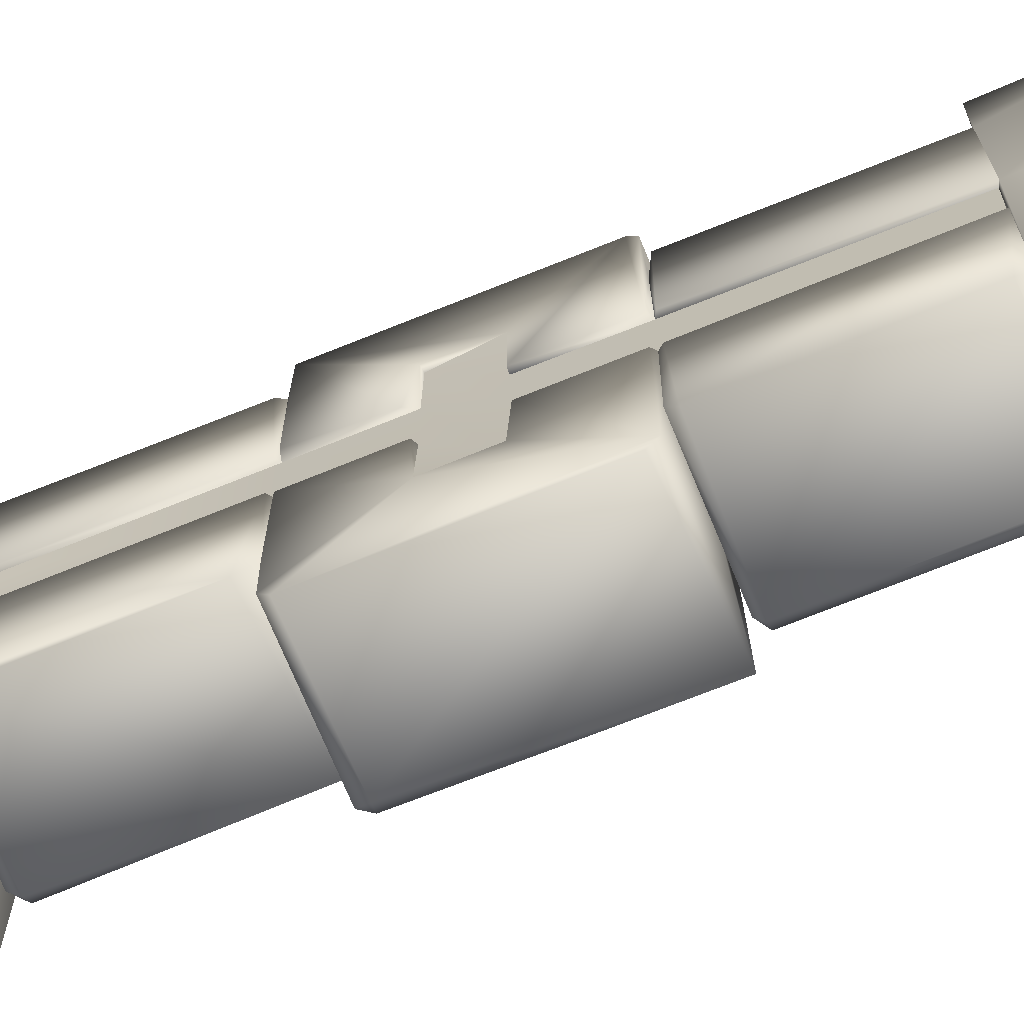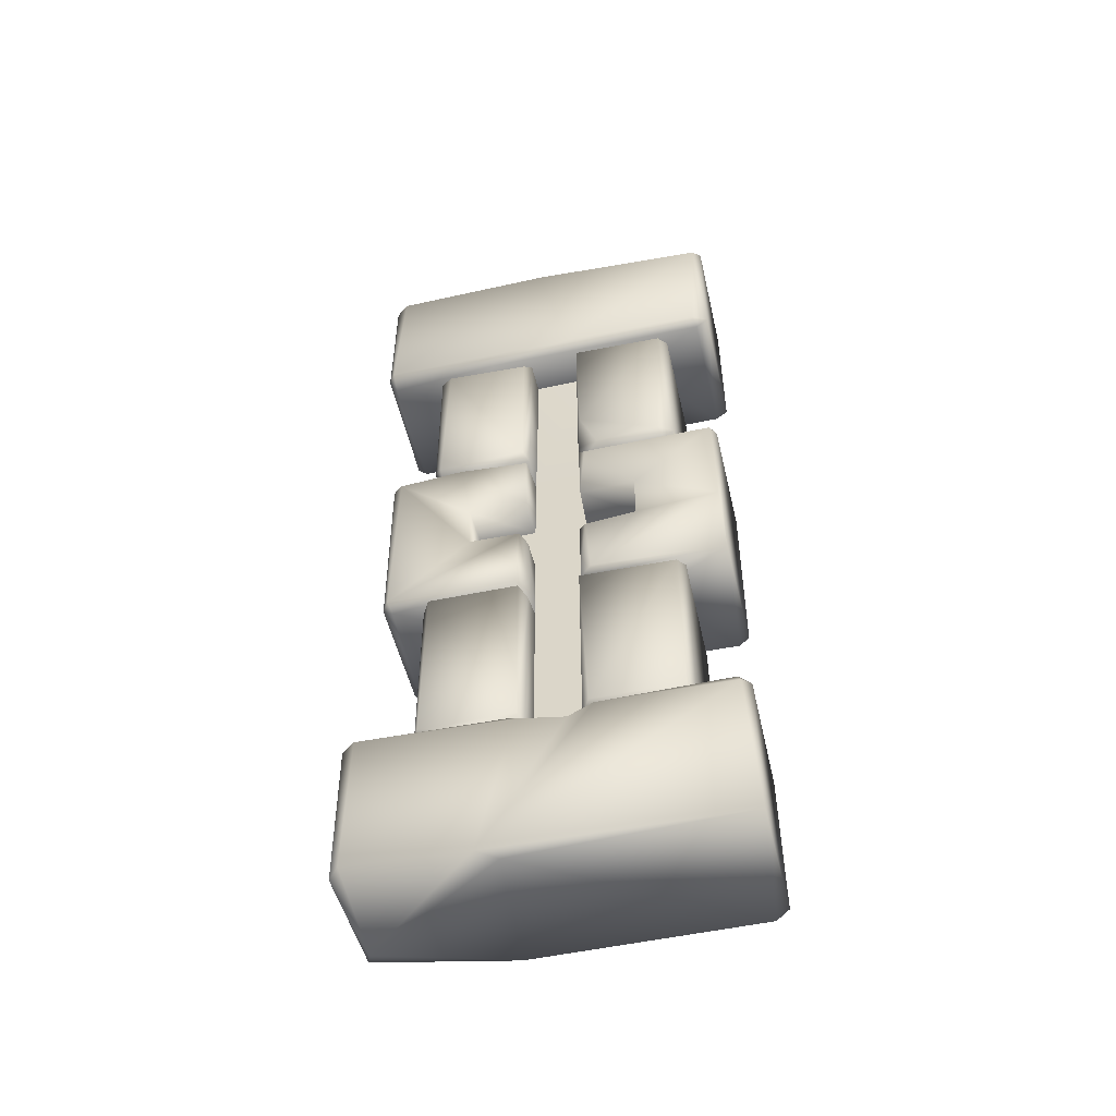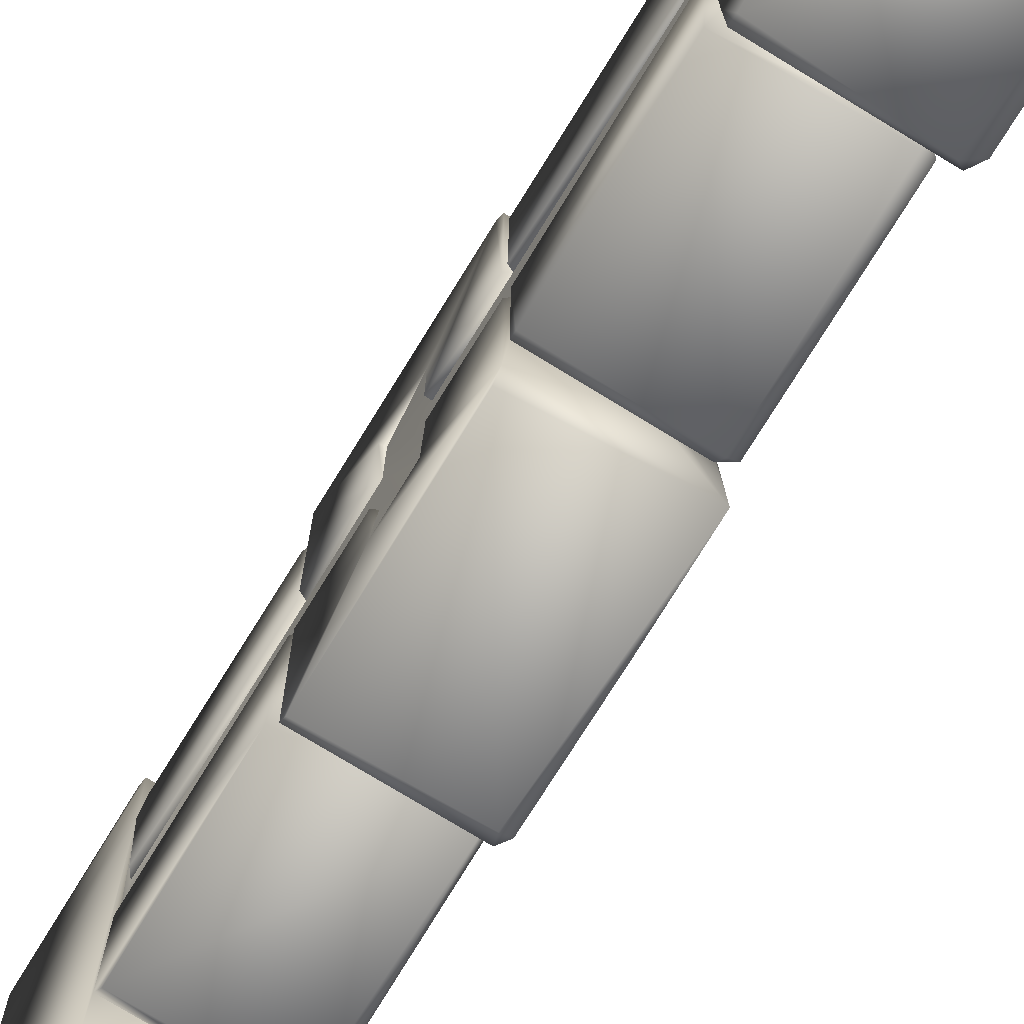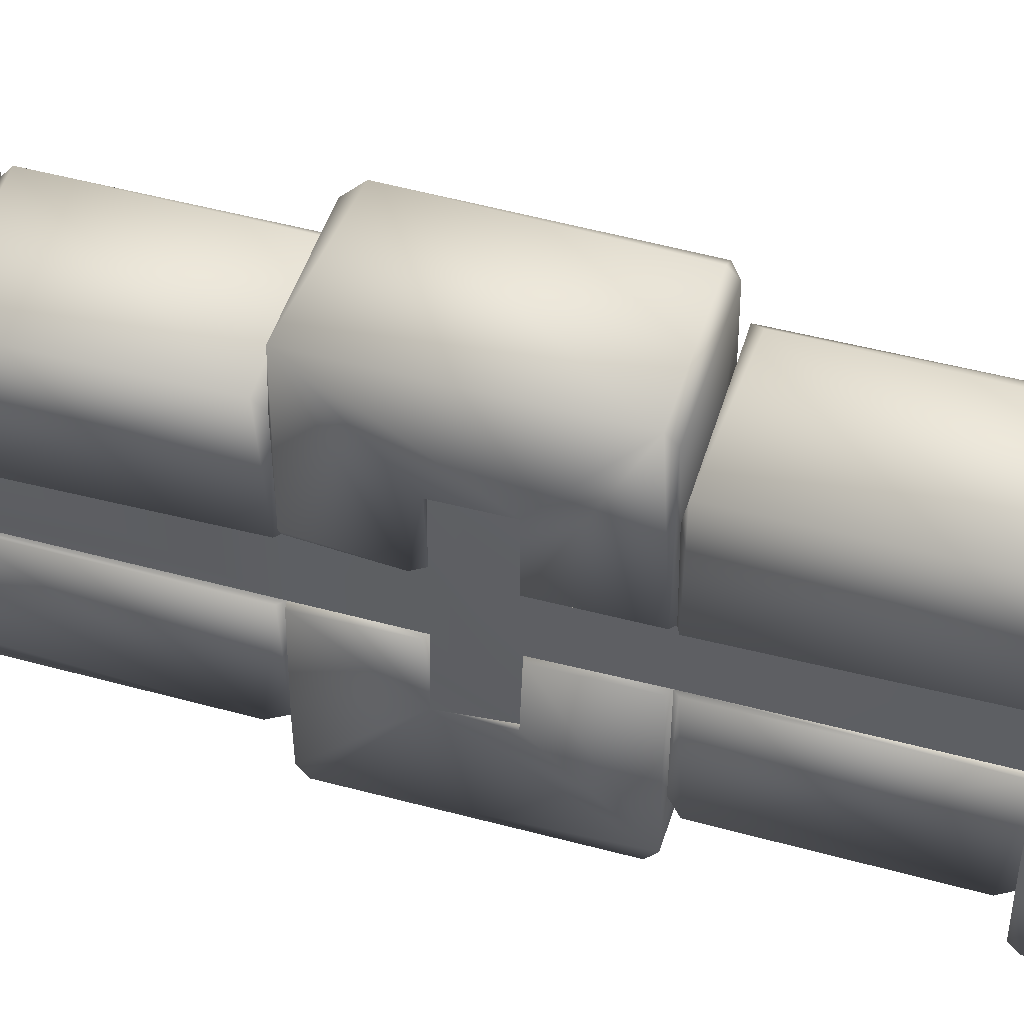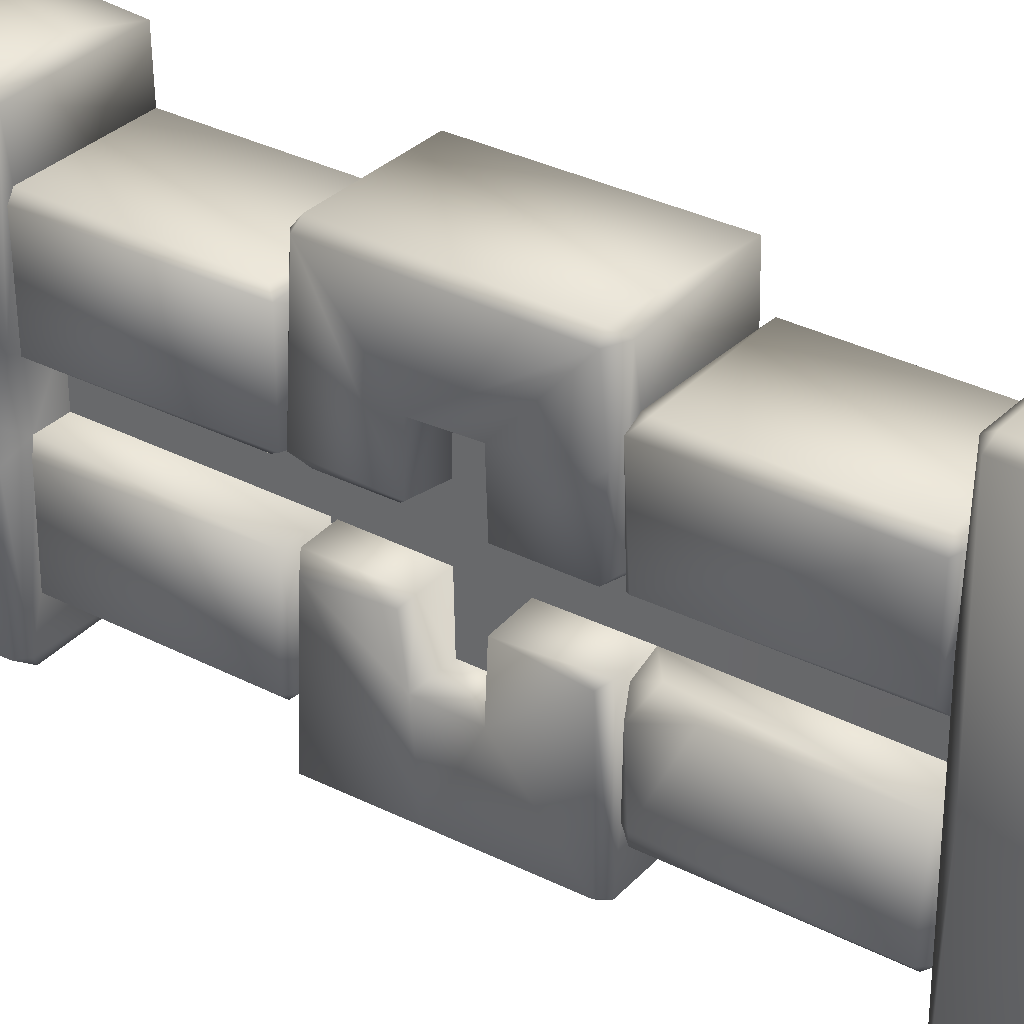
<metadata>
{"format":"obj","ext":"obj","renderer":"f3d","projection":"perspective","resolution":1024,"background":"white","views":[{"elev":-69.1,"azim":-67.9,"up":"+Z"},{"elev":-51.8,"azim":103.0,"up":"+Y"},{"elev":-72.8,"azim":-31.5,"up":"+Z"},{"elev":49.1,"azim":-73.3,"up":"+Z"},{"elev":32.1,"azim":126.0,"up":"+Z"}]}
</metadata>
<code>
o Castle_Window_1_Lowpoly
v -0.1038 0.7595 -0.07506
v -0.103 0.7687 -0.3123
v -0.1044 0.3099 -0.3426
v -0.0929 0.7588 0.06213
v -0.09259 0.2665 -0.07455
v -0.09289 0.2679 0.06557
v 0.1219 -0.2802 0.06429
v 0.2286 -0.2878 0.0838
v 0.2094 -0.3191 0.06202
v 0.2568 -0.8072 -0.4525
v 0.2546 -1.201 0.1624
v 0.2503 -1.211 -0.472
v -0.1039 -1.213 -0.4397
v 0.233 -1.217 0.1062
v -0.1032 -1.216 0.1376
v -0.1027 0.2937 0.3372
v 0.2039 0.3035 0.3364
v 0.213 0.7462 0.3351
v -0.1004 0.7424 -0.3443
v 0.2126 0.2893 -0.3412
v 0.1226 0.7702 -0.2443
v 0.228 0.7723 -0.4367
v 0.2314 0.7717 0.1756
v -0.1023 1.211 0.1574
v -0.1053 0.7722 -0.4362
v -0.1044 0.7694 0.305
v -0.105 0.7401 0.3337
v -0.09787 -0.7765 -0.3295
v 0.208 -0.7769 -0.3264
v -0.0968 -0.7769 -0.4516
v 0.2066 0.2414 -0.4581
v 0.2264 -0.2744 -0.4533
v -0.1054 -0.2545 -0.4552
v 0.122 0.7649 -0.07233
v 0.1219 0.2703 0.06634
v 0.1221 0.2682 -0.07144
v 0.2041 -0.2857 -0.3283
v -0.09741 -0.2817 -0.3044
v 0.1208 -0.2793 -0.244
v 0.2568 -0.7983 0.463
v 0.2565 -0.8108 0.07312
v 0.2346 -0.7812 0.09695
v 0.2024 -0.7764 0.3342
v 0.2062 -0.7801 0.06369
v 0.2315 -0.763 0.3193
v 0.2101 -0.3101 0.3342
v -0.1031 -0.7761 0.3353
v -0.1019 -0.2924 -0.07249
v -0.1021 -0.3044 -0.3417
v -0.1045 -0.7765 -0.07029
v 0.2103 -0.3027 -0.3445
v -0.1057 -0.7485 -0.3415
v 0.189 0.3227 -0.06908
v 0.2293 0.4045 -0.08232
v 0.228 0.7575 -0.07465
v 0.209 0.7443 -0.3436
v 0.1223 0.7697 0.266
v -0.1053 0.7709 0.4742
v 0.2284 0.7515 0.306
v 0.2324 0.2828 0.3135
v 0.2321 0.2957 0.07952
v 0.2028 0.7664 0.3129
v -0.1046 -0.2922 0.333
v -0.1056 -0.2889 0.06313
v -0.1012 -0.78 0.067
v 0.2097 -0.2444 0.06471
v 0.2274 -0.2744 0.09057
v -0.1047 -0.2766 0.4261
v 0.1224 -0.2812 0.2672
v 0.2016 -0.2768 0.4222
v 0.122 -0.7766 0.06473
v 0.2328 -0.3026 -0.3236
v 0.2301 -0.2946 -0.07496
v 0.23 -0.7554 -0.0931
v 0.2294 -0.2877 0.3186
v 0.2304 -0.7604 0.07759
v 0.2243 0.7457 0.08386
v 0.1219 0.7639 0.06324
v 0.2106 0.2759 0.06464
v 0.174 0.2692 0.3172
v -0.1057 -0.2766 -0.4278
v -0.1035 -0.2736 -0.07354
v -0.1056 0.2645 0.4487
v -0.1057 -0.2561 0.4487
v 0.2154 0.2347 0.448
v -0.09251 -0.2824 0.06547
v -0.09265 -0.282 -0.0705
v -0.09258 -0.7757 0.06315
v -0.1032 0.247 -0.4588
v -0.103 0.0607 -0.2273
v 0.2162 0.2629 -0.07553
v 0.2042 0.2703 -0.3126
v 0.2059 -0.07057 -0.07422
v 0.122 -0.07206 -0.07452
v 0.122 -0.275 -0.07319
v 0.1971 -0.2566 0.449
v 0.226 -0.2562 0.4301
v 0.2287 -0.07165 0.08544
v 0.2146 0.2677 -0.4406
v -0.102 0.269 -0.3184
v 0.2297 -0.7578 -0.3259
v 0.2034 -0.7611 -0.3433
v 0.2296 0.2416 0.4243
v 0.2294 -0.06923 0.2189
v 0.2101 0.2678 0.0906
v -0.1052 1.207 -0.4708
v 0.2319 1.209 0.02447
v 0.04213 -0.819 0.4963
v -0.1027 -1.154 0.5042
v 0.2221 -1.19 0.496
v 0.1908 0.2678 0.4293
v -0.09908 -0.7993 -0.4732
v 0.2206 -0.7884 -0.4741
v 0.122 -0.2866 -0.07253
v 0.2014 -0.7771 -0.07228
v 0.122 -0.7759 -0.07116
v -0.1028 -1.186 -0.4728
v 0.2546 1.197 0.0311
v 0.2518 0.7975 0.4792
v 0.2524 0.802 -0.05306
v 0.2287 1.186 0.4981
v -0.105 0.7971 0.5005
v 0.2231 0.801 0.4994
v 0.2555 -0.8315 -0.04763
v 0.231 0.2443 -0.4407
v 0.231 0.06142 -0.2282
v 0.2298 -0.05122 -0.4463
v 0.2079 -0.2724 -0.07419
v 0.205 0.7631 0.06413
v -0.1007 -0.777 0.4759
v 0.2088 -0.09431 0.06449
v 0.1219 -0.07239 0.06756
v -0.1045 0.2654 -0.07935
v -0.1023 0.2677 -0.4336
v 0.2191 -0.777 0.467
v 0.2268 0.2446 0.06932
v 0.2291 0.2579 0.2531
v 0.2244 0.06435 0.06747
v -0.1044 1.204 0.4939
v 0.2244 1.207 0.4627
v 0.122 0.06167 0.06656
v -0.08942 -0.2794 0.2655
v -0.1056 -0.07072 0.06819
v -0.1056 -0.2738 0.06939
v 0.1995 0.7663 -0.3278
v 0.2319 0.7445 -0.3201
v -0.1044 -0.07014 0.2203
v -0.101 0.2702 0.3136
v -0.09261 0.06122 -0.07507
v -0.1057 0.2673 0.08775
v -0.1057 0.08486 0.06529
v 0.122 -0.06896 0.2186
v 0.2315 0.2416 -0.09472
v 0.2251 0.06352 -0.0805
v -0.1054 0.741 0.06192
v -0.1038 0.2755 0.06757
v -0.002452 -1.221 0.4666
v 0.1219 0.06235 -0.07427
v 0.2298 -0.06913 -0.2275
v 0.2314 -0.08632 -0.09281
v 0.1221 -0.06884 -0.2271
v -0.09277 0.7679 -0.07233
v 0.24 -0.7771 -0.4441
v 0.2271 0.06084 0.222
v 0.1221 0.05932 0.2177
v -0.1056 0.06101 0.2203
v -0.09254 -0.06999 0.06783
v 0.2544 -1.185 0.467
v 0.122 0.05994 -0.2275
v -0.09256 -0.7735 -0.06996
v 0.2253 1.21 -0.4464
v 0.251 1.169 -0.4509
v 0.221 1.191 -0.472
v 0.2352 0.7885 -0.4702
v -0.1038 0.7952 -0.4701
v 0.2555 -0.7989 -0.1108
v 0.2279 0.2879 -0.1293
v 0.2291 0.2986 -0.3003
v 0.2529 0.7913 -0.4294
v 0.211 0.7713 0.4791
v -0.1053 0.2786 -0.07314
v 0.2359 -0.806 0.4964
v 0.2528 1.191 0.4642
v -0.1037 -0.0776 -0.07587
v -0.09256 0.05946 0.2189
v -0.09316 0.06154 0.06743
v -0.09266 -0.07141 -0.07399
v -0.1043 0.0679 -0.07478
v 0.1906 0.2715 -0.08953
v -0.09255 -0.06733 -0.2267
v 0.2297 -0.2588 -0.1052
v -0.1039 -0.06958 -0.2269
v 0.1223 0.7697 0.266
v 0.1223 0.7697 0.266
v 0.1219 0.7639 0.06324
v -0.1012 -0.78 0.067
v -0.09258 -0.7757 0.06315
v -0.09258 -0.7757 0.06315
v -0.103 0.0607 -0.2273
v -0.09255 -0.06733 -0.2267
v 0.174 0.2692 0.3172
v -0.101 0.2702 0.3136
v 0.122 -0.06896 0.2186
v 0.1221 0.05932 0.2177
v -0.09256 -0.7735 -0.06996
v -0.09256 -0.7735 -0.06996
v -0.1044 0.7694 0.305
v -0.1044 0.7694 0.305
v -0.09277 0.7679 -0.07233
v 0.1208 -0.2793 -0.244
v 0.1208 -0.2793 -0.244
v 0.122 -0.275 -0.07319
v 0.1226 0.7702 -0.2443
v 0.1226 0.7702 -0.2443
v 0.122 0.7649 -0.07233
v 0.1221 0.2682 -0.07144
v 0.1221 0.2682 -0.07144
v 0.122 -0.2866 -0.07253
v 0.1221 -0.06884 -0.2271
v 0.122 0.05994 -0.2275
v -0.09256 0.05946 0.2189
v -0.09316 0.06154 0.06743
v 0.2042 0.2703 -0.3126
v 0.2024 -0.7764 0.3342
v 0.2062 -0.7801 0.06369
v -0.1031 -0.7761 0.3353
v 0.1219 0.2703 0.06634
v 0.1219 0.2703 0.06634
v 0.122 -0.7759 -0.07116
v 0.122 -0.7759 -0.07116
v 0.122 -0.7766 0.06473
v 0.122 -0.7766 0.06473
v 0.122 0.06167 0.06656
v -0.09261 0.06122 -0.07507
v -0.0929 0.7588 0.06213
v -0.09289 0.2679 0.06557
v -0.09289 0.2679 0.06557
v -0.09787 -0.7765 -0.3295
v 0.208 -0.7769 -0.3264
v 0.1219 0.06235 -0.07427
v 0.2014 -0.7771 -0.07228
v -0.1044 -0.07014 0.2203
v -0.09254 -0.06999 0.06783
v -0.09266 -0.07141 -0.07399
v -0.102 0.269 -0.3184
v 0.1224 -0.2812 0.2672
v -0.08942 -0.2794 0.2655
v -0.09259 0.2665 -0.07455
v -0.09259 0.2665 -0.07455
v 0.1219 -0.07239 0.06756
v -0.09741 -0.2817 -0.3044
v -0.09265 -0.282 -0.0705
v -0.09265 -0.282 -0.0705
v 0.1219 -0.2802 0.06429
v 0.1219 -0.2802 0.06429
v -0.09251 -0.2824 0.06547
v -0.09251 -0.2824 0.06547
v 0.122 -0.07206 -0.07452
f 1 2 3
f 235 248 236
f 255 8 9
f 10 11 12
f 13 14 15
f 16 17 18
f 3 19 20
f 213 22 23
f 24 25 207
f 18 27 16
f 13 15 28
f 239 30 28
f 31 32 33
f 34 227 216
f 37 251 211
f 40 41 42
f 43 225 45
f 43 46 47
f 48 49 50
f 49 51 52
f 53 54 55
f 56 20 19
f 213 23 193
f 193 180 58
f 59 60 61
f 62 194 208
f 46 63 47
f 47 64 65
f 7 66 67
f 68 246 70
f 255 225 232
f 72 73 74
f 69 63 75
f 8 75 76
f 77 59 61
f 34 78 227
f 195 79 228
f 228 79 201
f 81 38 82
f 38 81 210
f 83 84 85
f 257 252 198
f 89 31 33
f 90 89 81
f 91 223 217
f 81 32 210
f 93 94 95
f 258 254 212
f 85 96 97
f 98 97 67
f 99 100 223
f 91 99 223
f 72 74 101
f 51 102 52
f 103 97 104
f 105 35 80
f 25 22 213
f 106 24 107
f 108 109 110
f 11 41 40
f 111 80 83
f 105 80 111
f 207 25 2
f 25 213 2
f 112 113 12
f 13 12 14
f 37 218 73
f 241 73 229
f 13 112 117
f 28 112 13
f 230 114 254
f 218 229 73
f 118 119 120
f 121 122 123
f 115 231 44
f 124 115 44
f 125 126 127
f 95 32 128
f 194 62 129
f 129 79 195
f 108 130 109
f 226 196 109
f 131 7 250
f 132 254 258
f 133 134 90
f 99 134 100
f 226 130 135
f 136 137 138
f 35 136 138
f 121 139 122
f 107 24 140
f 216 227 141
f 35 138 233
f 142 246 68
f 84 143 144
f 115 116 231
f 230 254 71
f 145 2 21
f 146 55 54
f 83 242 84
f 80 202 83
f 215 36 55
f 145 215 55
f 42 224 135
f 226 135 224
f 248 234 236
f 150 151 83
f 98 203 104
f 98 104 97
f 153 126 125
f 153 154 126
f 16 155 156
f 202 150 83
f 75 8 69
f 8 255 69
f 109 15 157
f 196 15 109
f 139 207 58
f 91 217 158
f 216 141 240
f 111 83 85
f 137 105 111
f 196 28 15
f 50 49 52
f 191 127 159
f 159 219 93
f 27 155 16
f 2 209 207
f 163 30 239
f 163 239 115
f 138 137 164
f 138 164 233
f 144 142 68
f 47 63 64
f 240 141 152
f 141 165 152
f 15 14 157
f 157 110 109
f 83 166 242
f 143 167 256
f 11 40 168
f 157 11 168
f 129 195 194
f 34 57 78
f 220 126 154
f 169 240 132
f 93 219 94
f 132 258 169
f 253 50 206
f 206 50 238
f 103 137 111
f 164 137 103
f 91 158 154
f 158 220 154
f 52 238 50
f 52 29 238
f 171 118 172
f 173 174 175
f 155 4 6
f 4 155 208
f 240 152 132
f 98 250 203
f 198 252 205
f 170 28 197
f 172 174 173
f 172 118 120
f 176 11 10
f 176 163 115
f 54 53 177
f 54 178 146
f 16 156 148
f 16 148 201
f 64 86 88
f 86 64 247
f 174 172 179
f 23 22 120
f 126 220 219
f 169 258 161
f 204 104 203
f 79 60 201
f 17 60 18
f 58 207 193
f 23 120 119
f 1 3 181
f 100 134 133
f 144 256 142
f 143 256 144
f 135 130 108
f 182 168 40
f 74 73 241
f 241 101 74
f 201 60 17
f 17 16 201
f 110 157 168
f 182 110 168
f 204 164 104
f 233 164 204
f 162 235 26
f 235 162 248
f 102 51 101
f 241 29 101
f 121 140 139
f 183 121 119
f 257 243 252
f 184 81 82
f 7 67 246
f 246 67 70
f 145 19 2
f 2 19 3
f 14 11 157
f 14 12 11
f 208 155 27
f 27 62 208
f 147 221 243
f 236 234 222
f 127 126 159
f 126 219 159
f 106 173 175
f 24 106 25
f 243 187 252
f 243 221 187
f 20 146 178
f 245 20 92
f 175 174 25
f 25 106 175
f 181 245 249
f 209 181 249
f 49 251 51
f 251 49 48
f 5 133 188
f 100 133 5
f 119 121 123
f 180 23 119
f 55 36 53
f 92 189 36
f 242 143 84
f 167 143 242
f 139 24 207
f 24 139 140
f 182 40 135
f 40 42 135
f 222 200 221
f 166 185 242
f 182 108 110
f 182 135 108
f 113 10 12
f 176 10 163
f 210 32 95
f 37 211 218
f 166 186 185
f 83 151 166
f 3 20 245
f 181 3 245
f 18 60 59
f 27 18 62
f 46 43 45
f 75 45 76
f 56 146 20
f 55 146 145
f 180 122 58
f 122 139 58
f 151 150 237
f 237 150 202
f 75 63 46
f 46 45 75
f 69 247 63
f 247 64 63
f 151 186 166
f 151 237 186
f 2 1 209
f 209 1 181
f 51 251 37
f 51 72 101
f 31 125 127
f 99 31 89
f 197 28 196
f 64 88 65
f 85 84 96
f 68 70 96
f 123 122 180
f 119 123 180
f 214 57 34
f 145 21 215
f 118 107 140
f 183 119 118
f 93 95 128
f 156 155 6
f 156 6 148
f 176 115 124
f 176 124 11
f 255 9 225
f 8 76 9
f 244 82 87
f 38 87 82
f 93 128 160
f 160 159 93
f 253 48 50
f 251 48 253
f 225 76 45
f 225 9 76
f 31 127 32
f 191 32 127
f 183 118 140
f 121 183 140
f 44 224 42
f 41 44 42
f 84 144 68
f 84 68 96
f 89 33 81
f 33 32 81
f 89 134 99
f 134 89 90
f 113 112 30
f 28 30 112
f 189 92 177
f 178 54 177
f 32 191 128
f 160 128 191
f 22 174 179
f 174 22 25
f 96 70 97
f 70 67 97
f 133 90 188
f 234 200 222
f 113 30 163
f 113 163 10
f 92 178 177
f 92 20 178
f 184 192 81
f 221 200 187
f 79 129 61
f 79 61 60
f 172 173 171
f 173 106 171
f 244 184 82
f 184 244 192
f 153 125 99
f 125 31 99
f 129 77 61
f 77 129 62
f 85 103 111
f 85 97 103
f 190 192 244
f 234 199 200
f 52 102 29
f 29 102 101
f 91 154 153
f 153 99 91
f 39 212 114
f 212 254 114
f 41 124 44
f 124 41 11
f 66 98 67
f 131 66 7
f 146 56 145
f 19 145 56
f 118 171 107
f 171 106 107
f 90 81 192
f 190 90 192
f 18 59 62
f 59 77 62
f 250 98 131
f 66 131 98
f 72 37 73
f 72 51 37
f 137 136 105
f 136 35 105
f 53 189 177
f 36 189 53
f 172 120 179
f 22 179 120
f 13 117 12
f 117 112 12
f 149 188 90
f 5 188 149
f 164 103 104
f 191 159 160
f 193 23 180
f 226 109 130

</code>
